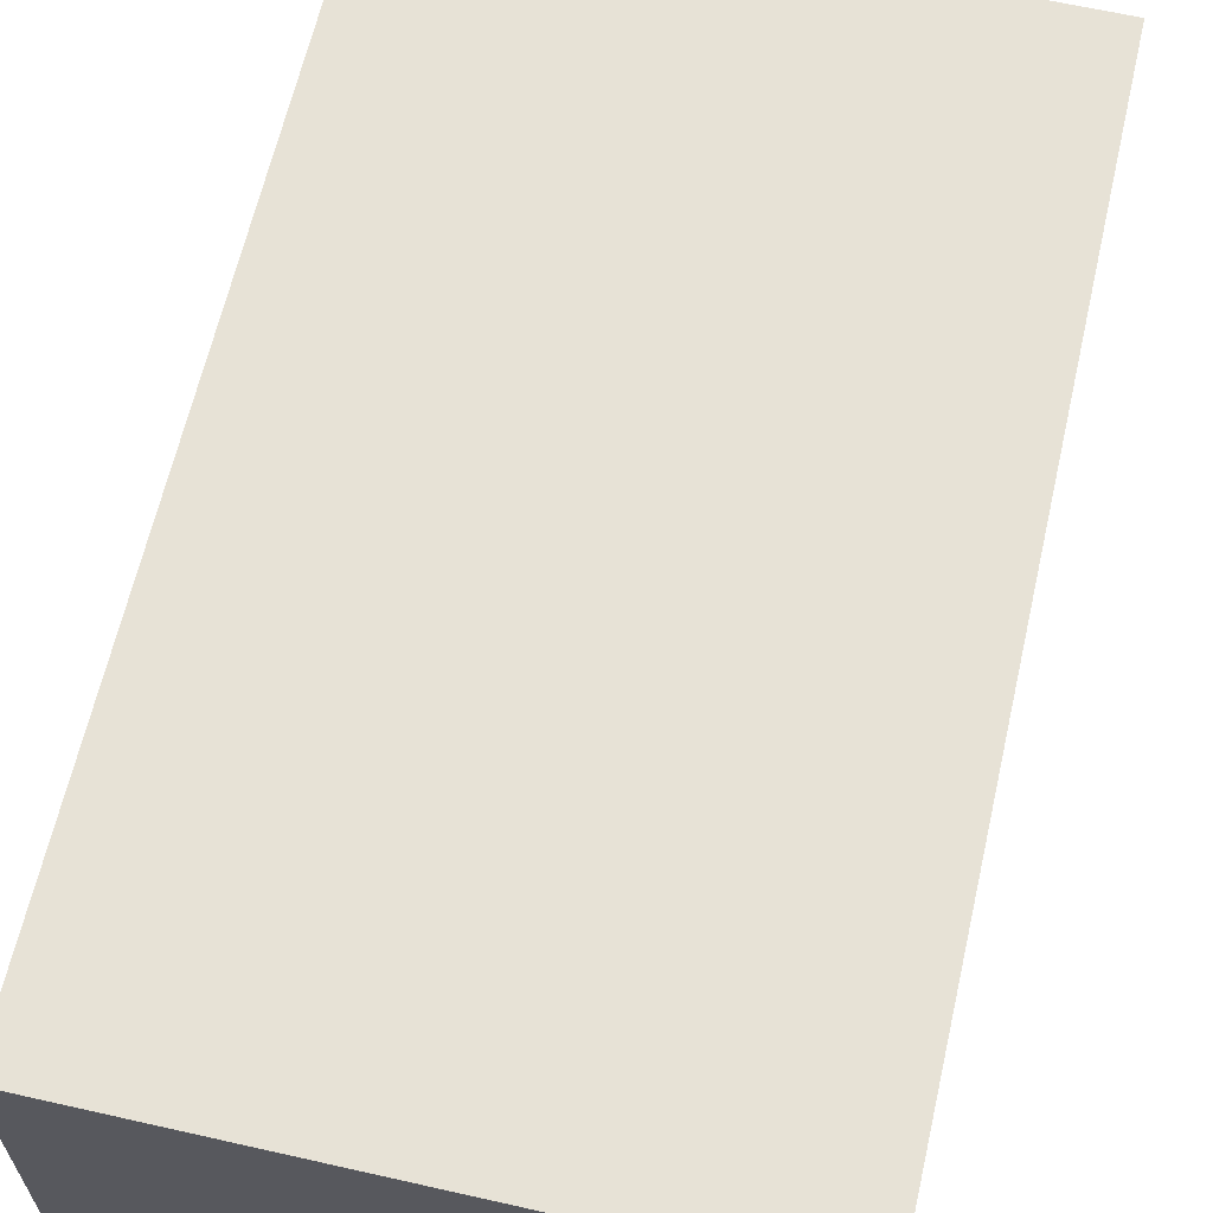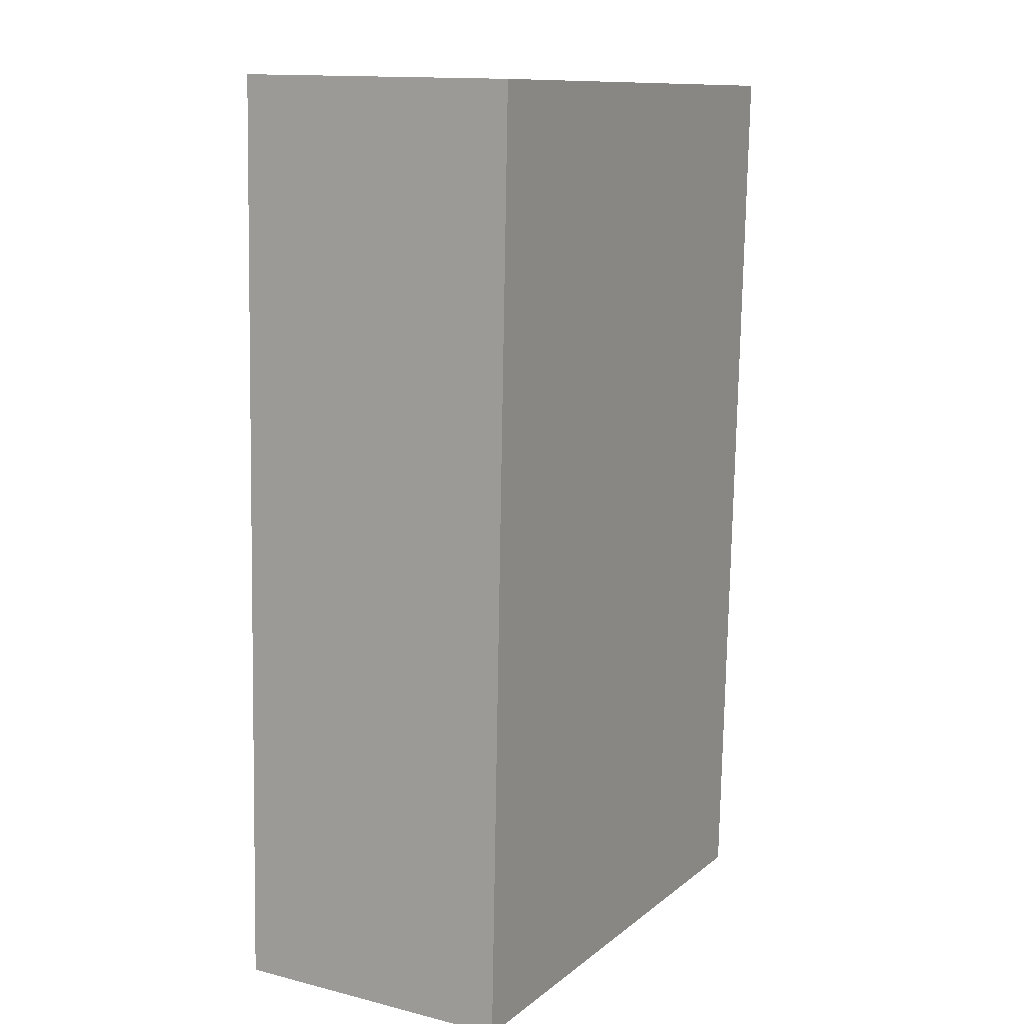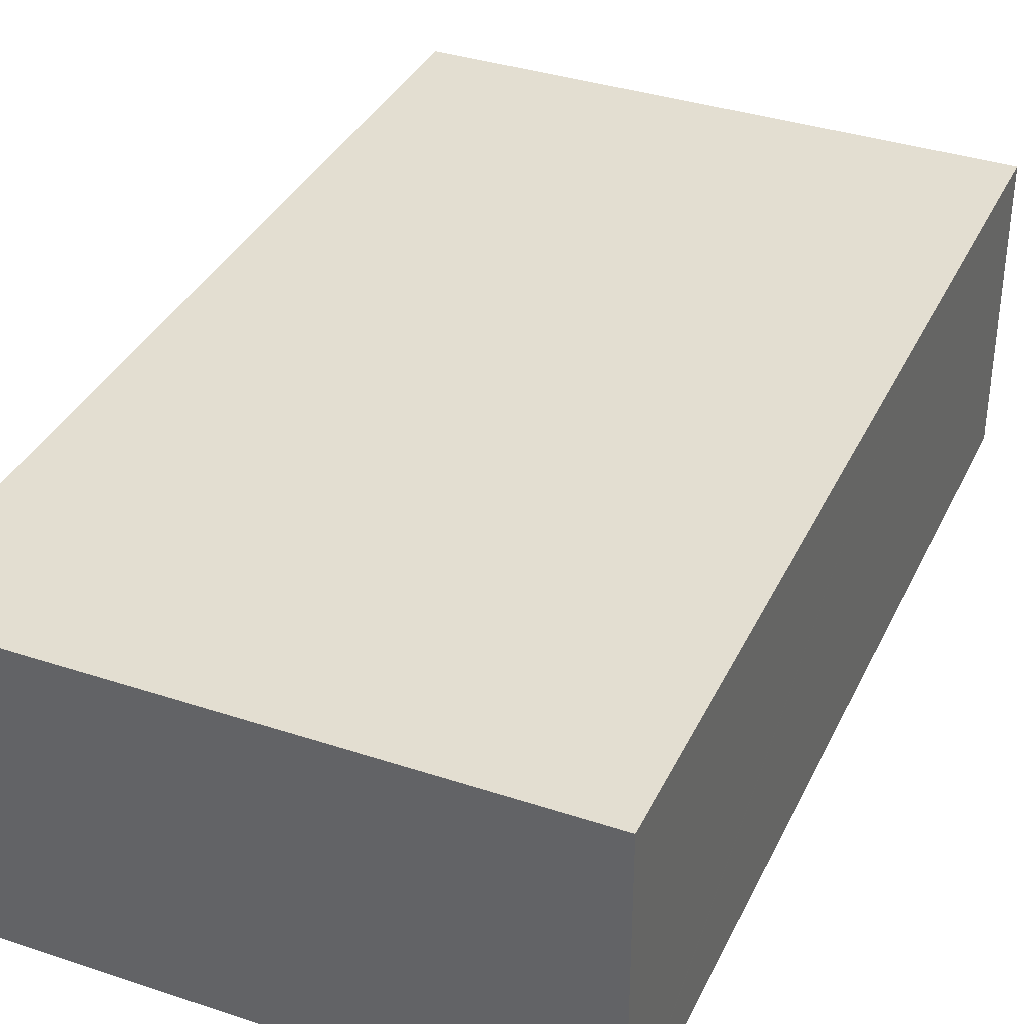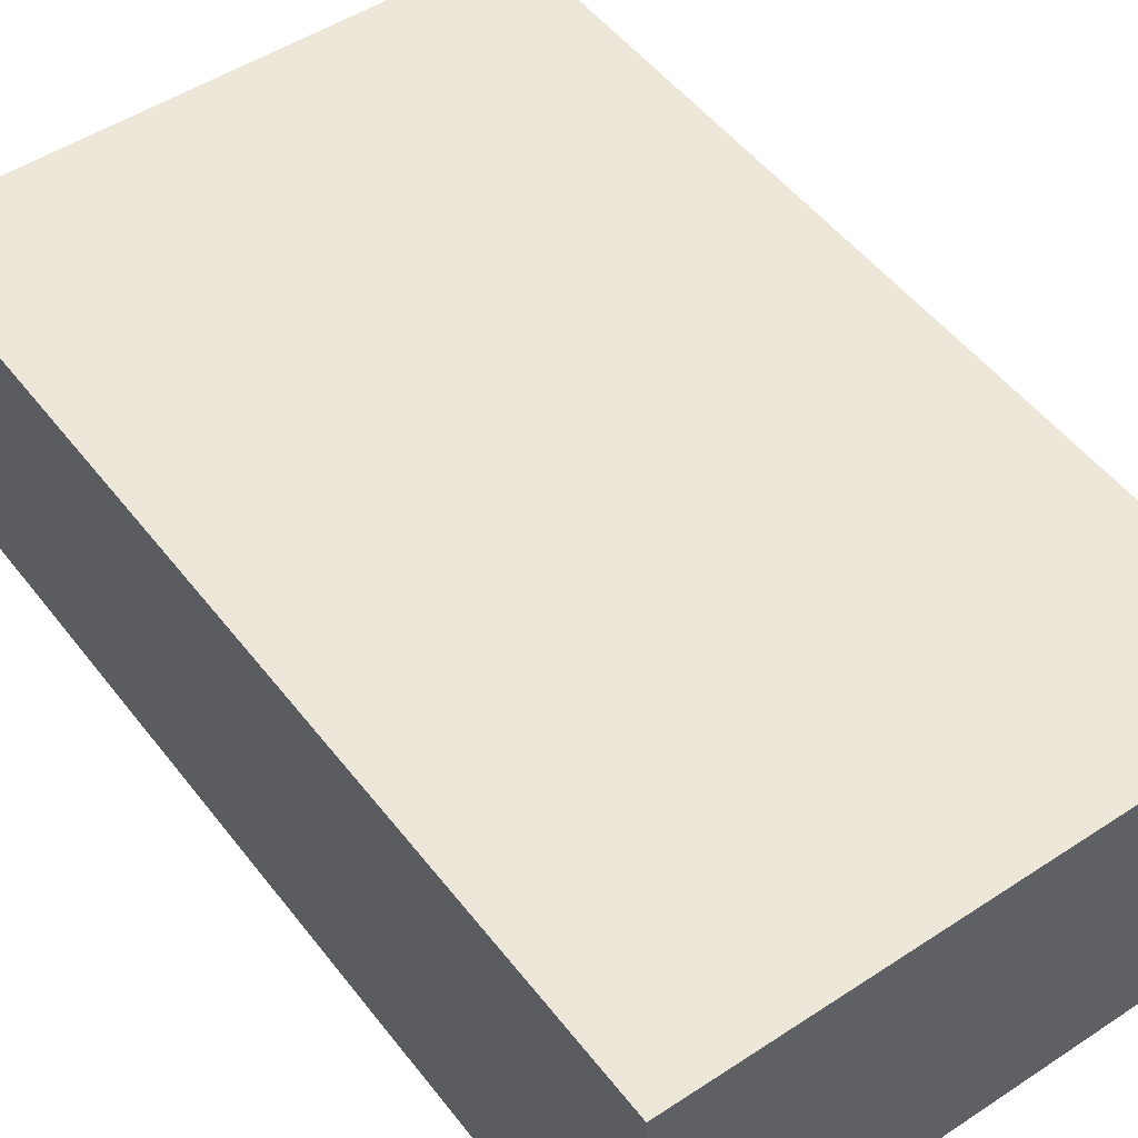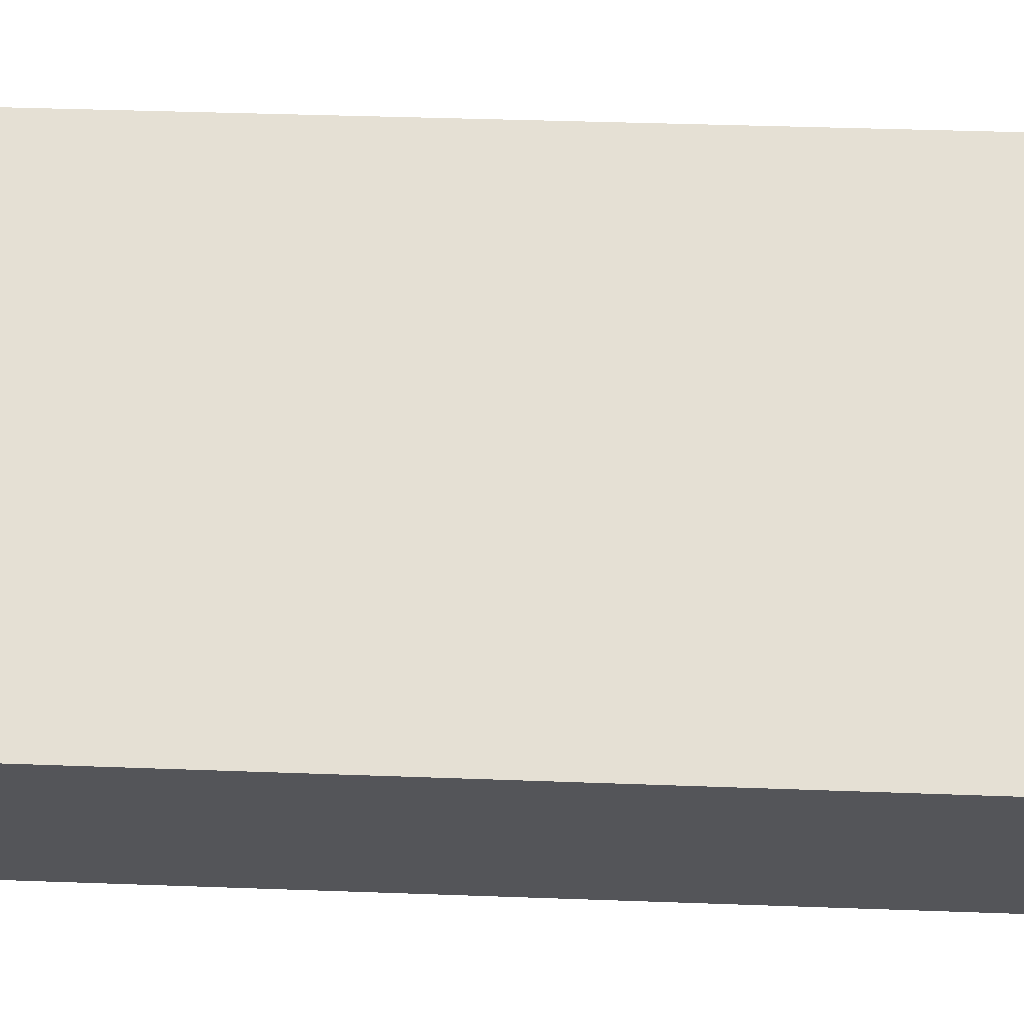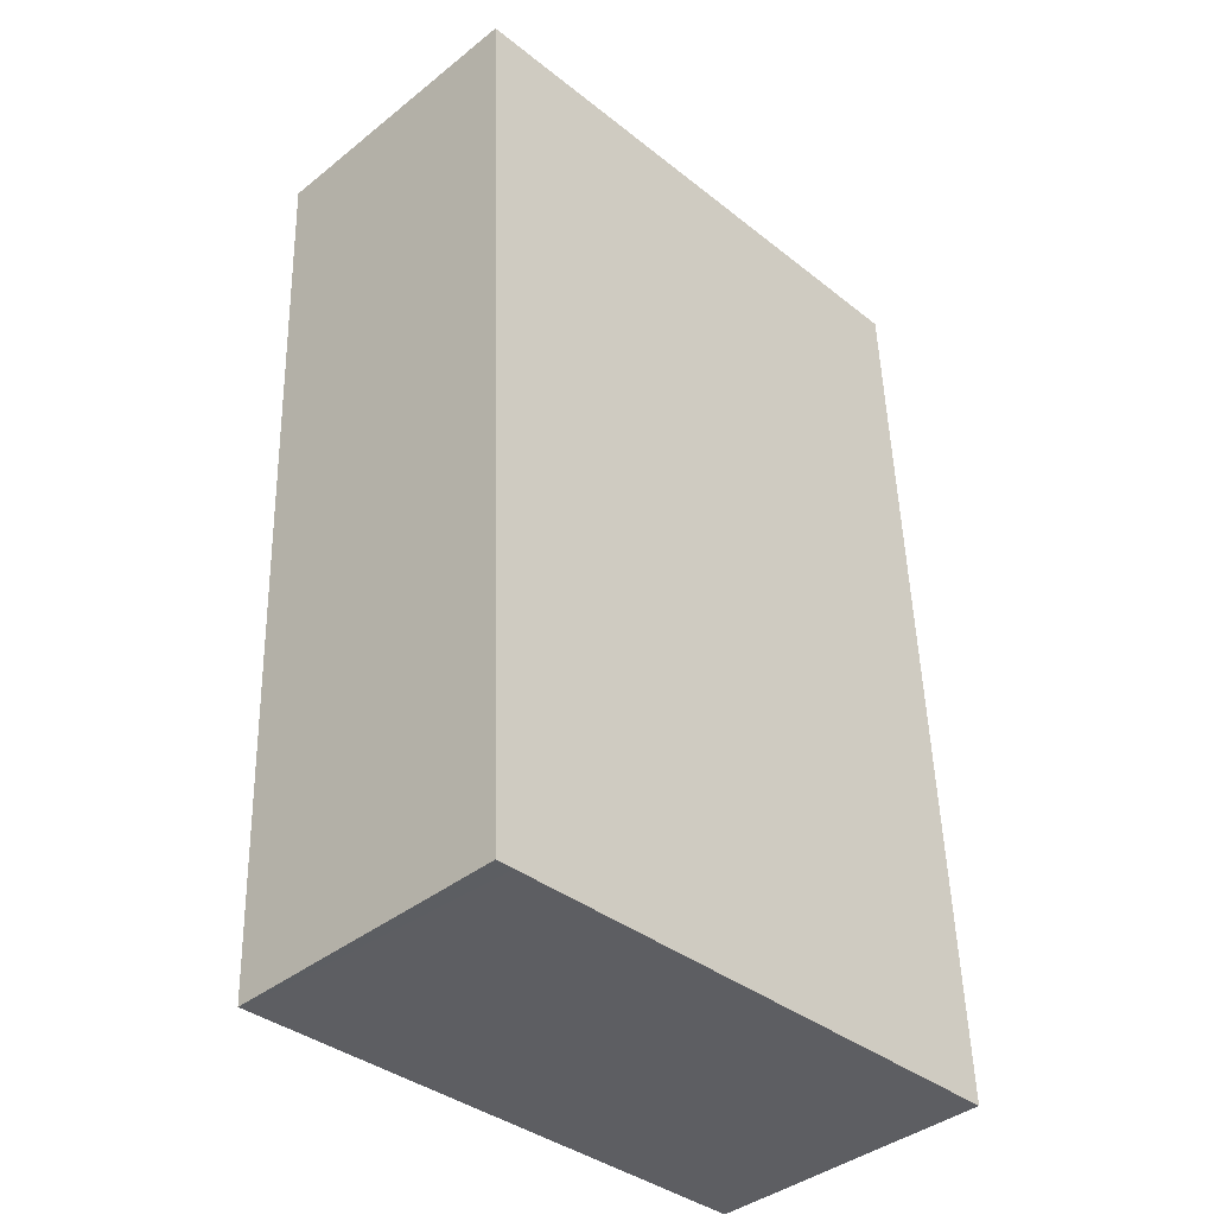
<metadata>
{"format":"obj","ext":"obj","renderer":"f3d","projection":"perspective","resolution":1024,"background":"white","views":[{"elev":63.2,"azim":-169.4,"up":"+Y"},{"elev":13.8,"azim":119.2,"up":"+Z"},{"elev":36.1,"azim":21.1,"up":"+Y"},{"elev":50.1,"azim":141.8,"up":"+Y"},{"elev":65.2,"azim":-90.4,"up":"+Y"},{"elev":-40.1,"azim":-45.6,"up":"+Z"}]}
</metadata>
<code>
v  12.5 6.387 0.517
v  0.549 6.387 -13.25
v  0 6.387 3.911e-16
v  12.5 6.387 0.439
v  12.99 6.387 -13.25
v  0.849 6.387 -20.51
v  0.91 6.387 -20.5
v  1.258 6.387 -20.49
v  13.23 6.387 -20.02
v  13.23 1.226e-15 -20.02
v  1.258 1.255e-15 -20.49
v  0.849 1.256e-15 -20.51
v  0.91 1.256e-15 -20.5
v  0.549 8.115e-16 -13.25
v  0 0 0
v  12.5 -3.166e-17 0.517
v  12.5 -2.688e-17 0.439
v  12.99 8.115e-16 -13.25
g defaultobject
f 1 2 3
f 2 1 4
f 2 4 5
f 2 5 6
f 6 5 7
f 7 5 8
f 8 5 9
f 10 8 9
f 8 10 11
f 8 11 7
f 7 11 6
f 6 11 12
f 12 11 13
f 12 2 6
f 2 12 14
f 2 14 3
f 3 14 15
f 15 1 3
f 1 15 16
f 16 4 1
f 4 16 5
f 5 16 17
f 5 17 18
f 5 18 9
f 9 18 10
f 14 16 15
f 16 14 17
f 17 14 18
f 18 14 12
f 18 12 13
f 18 13 11
f 18 11 10

</code>
